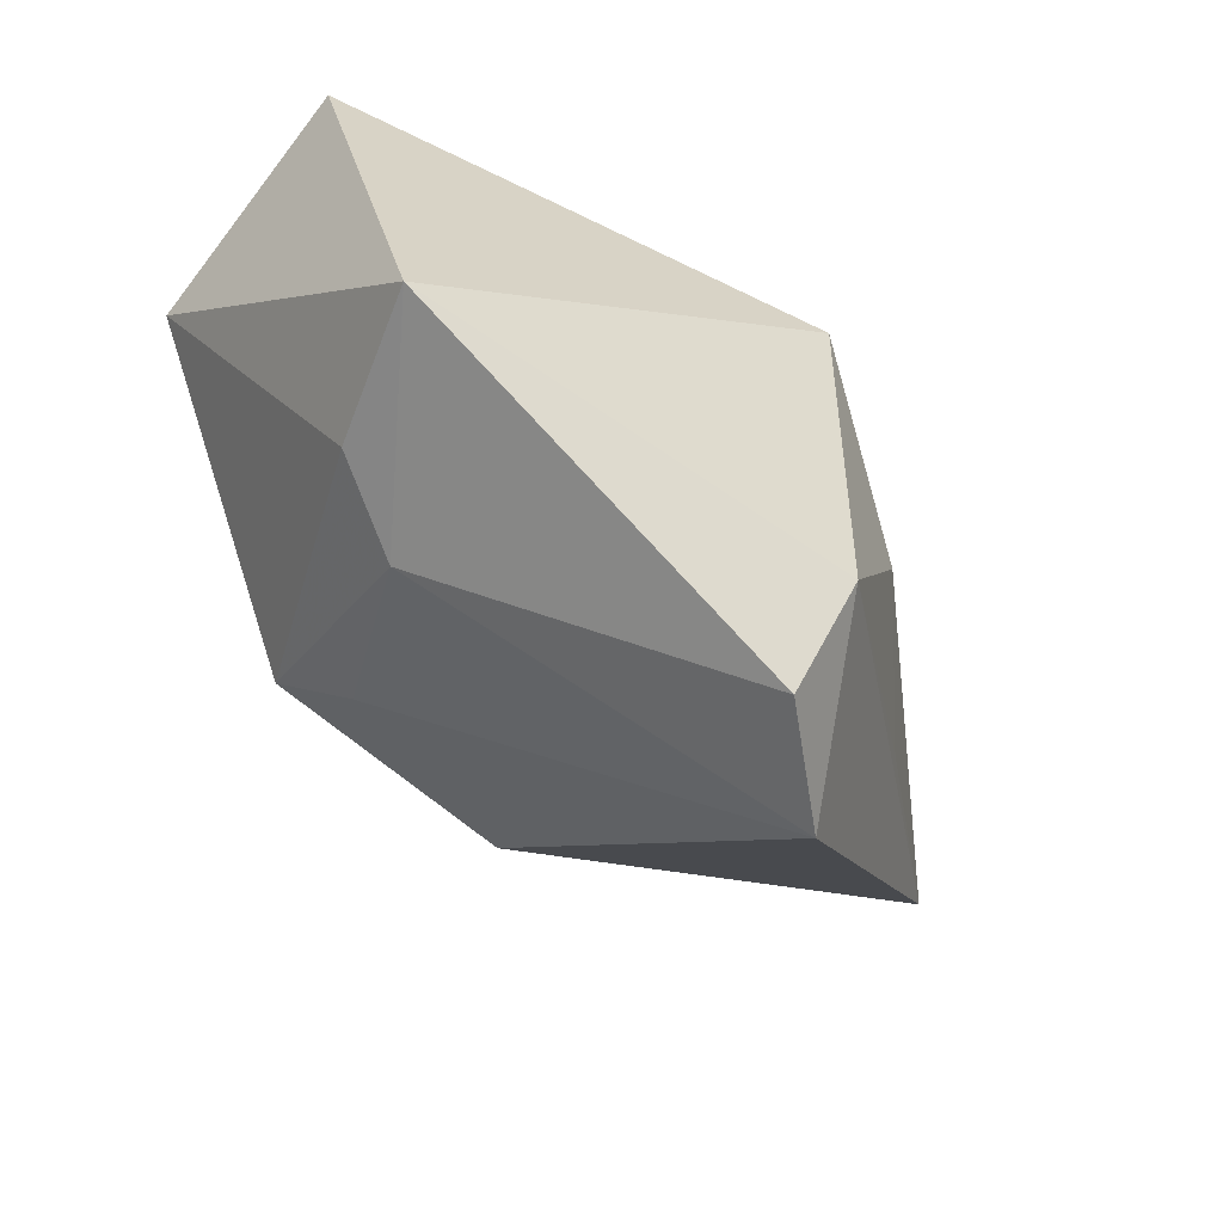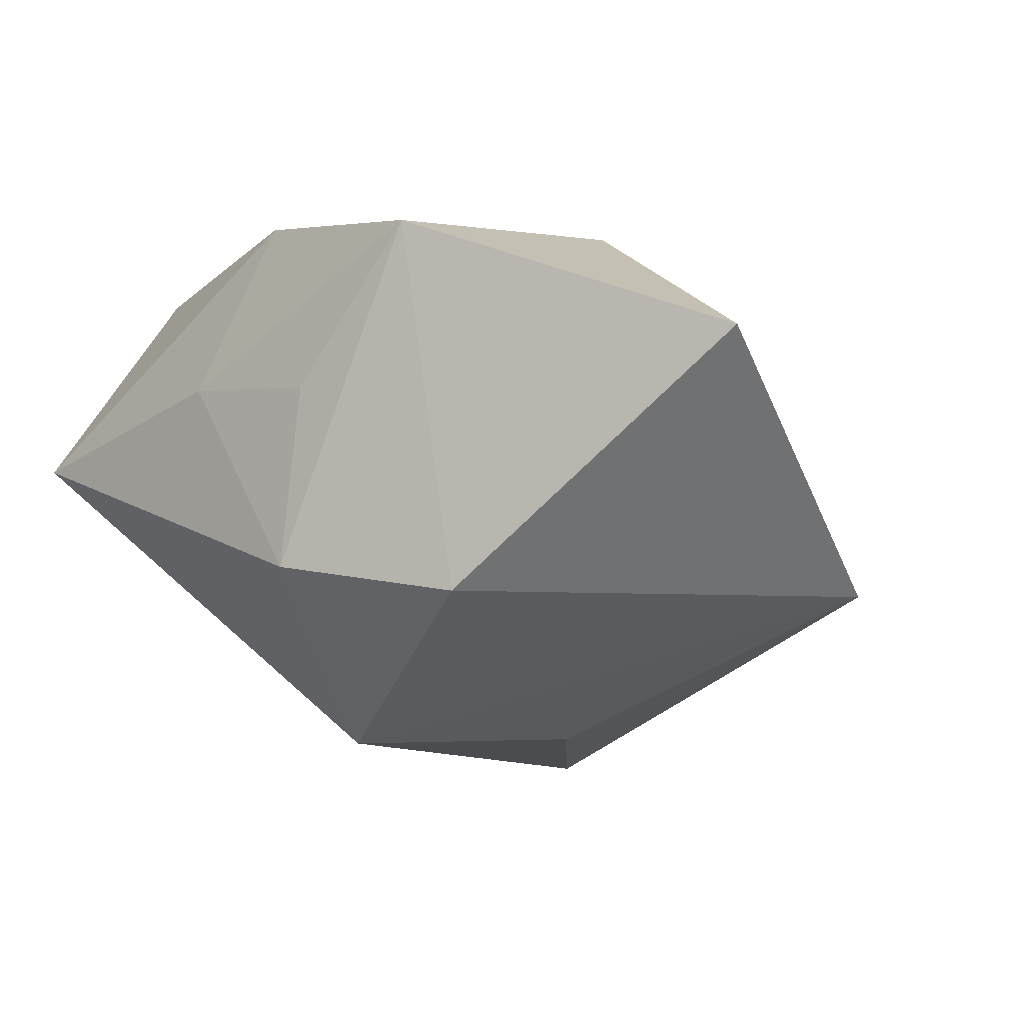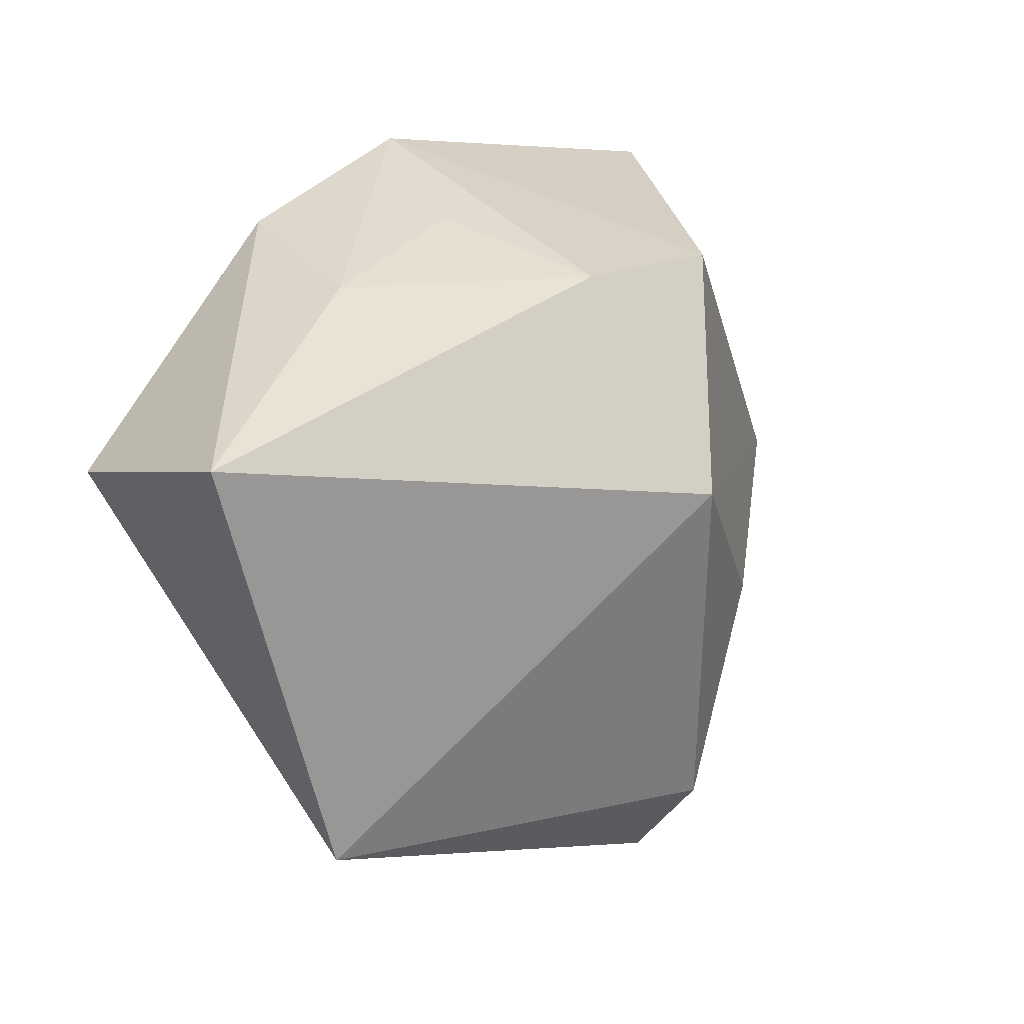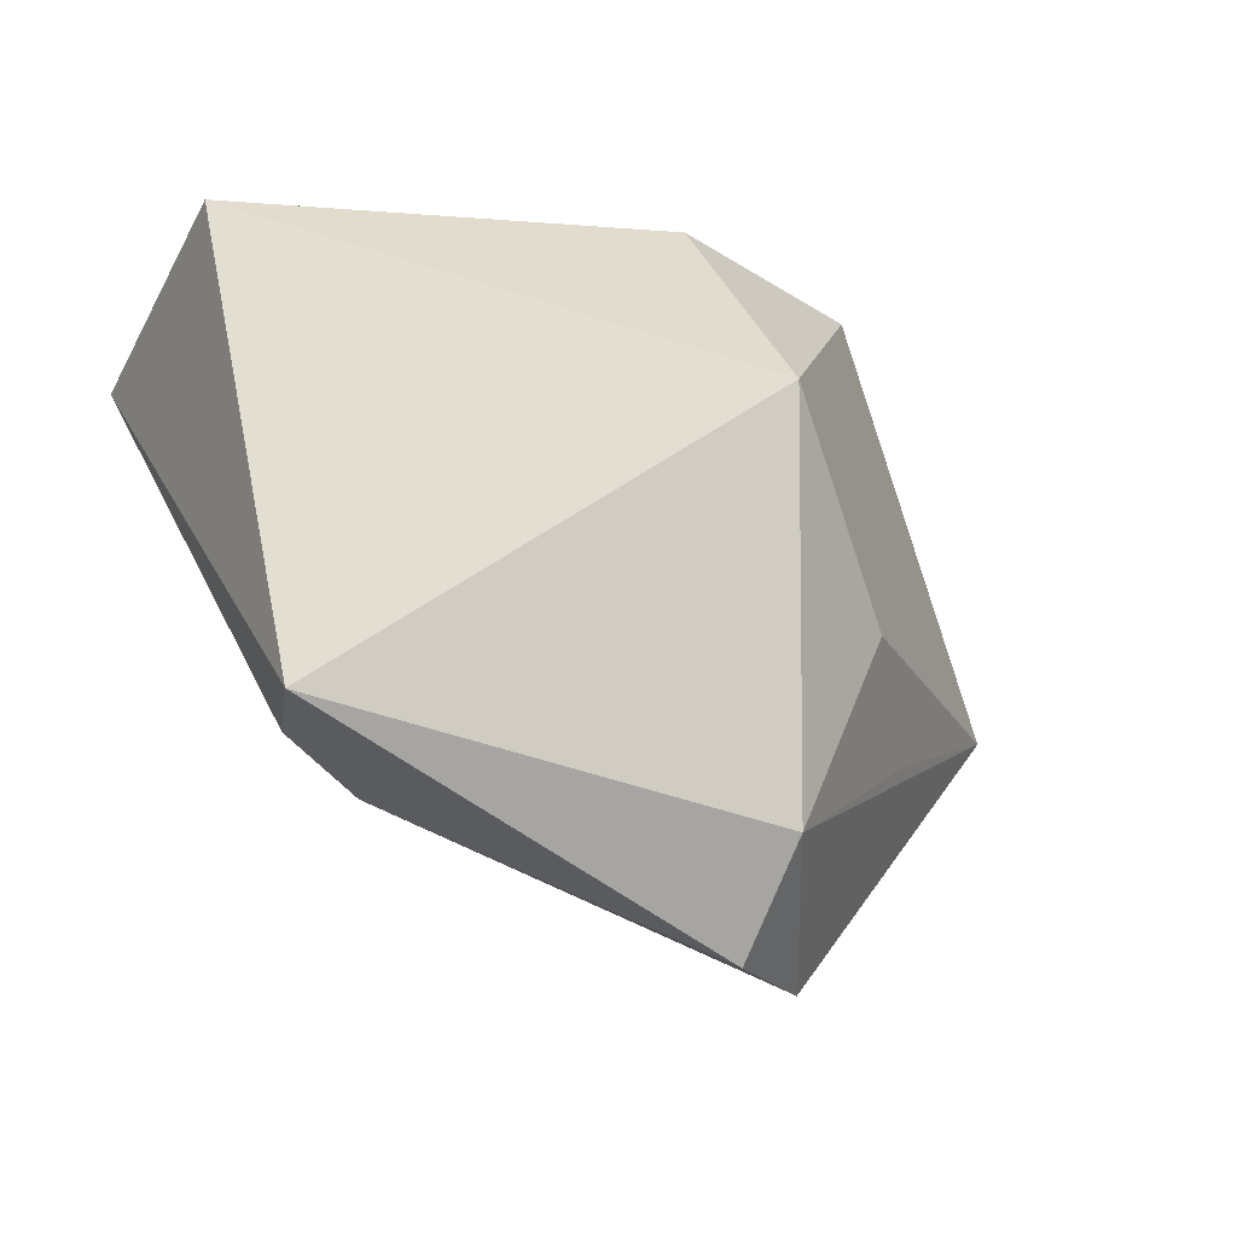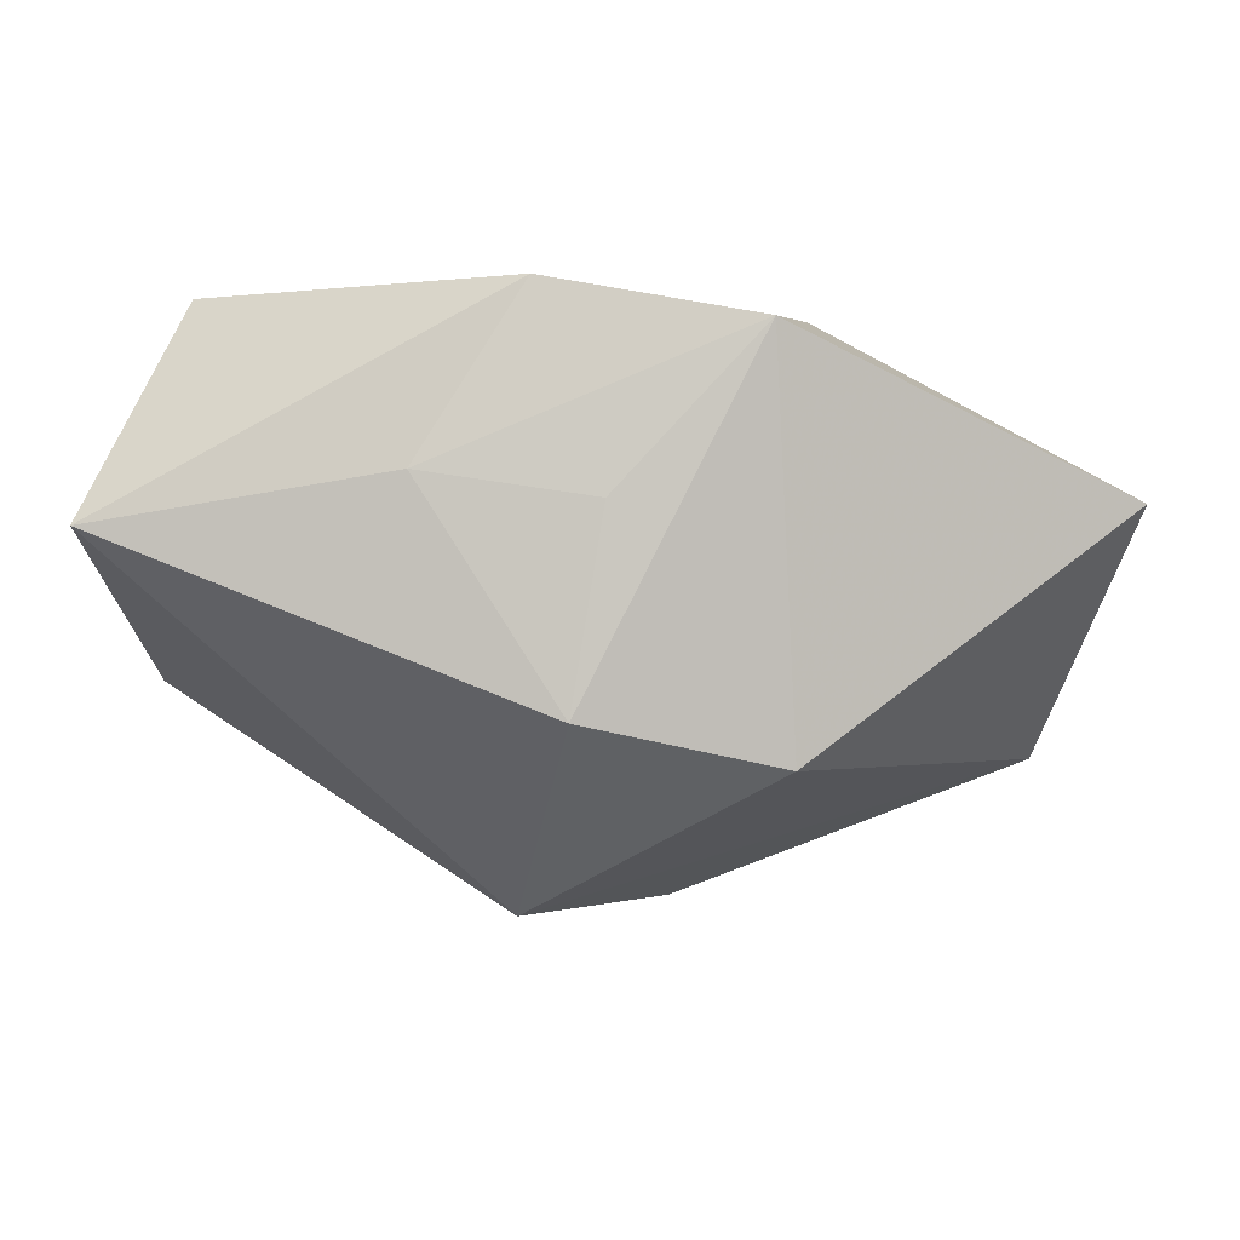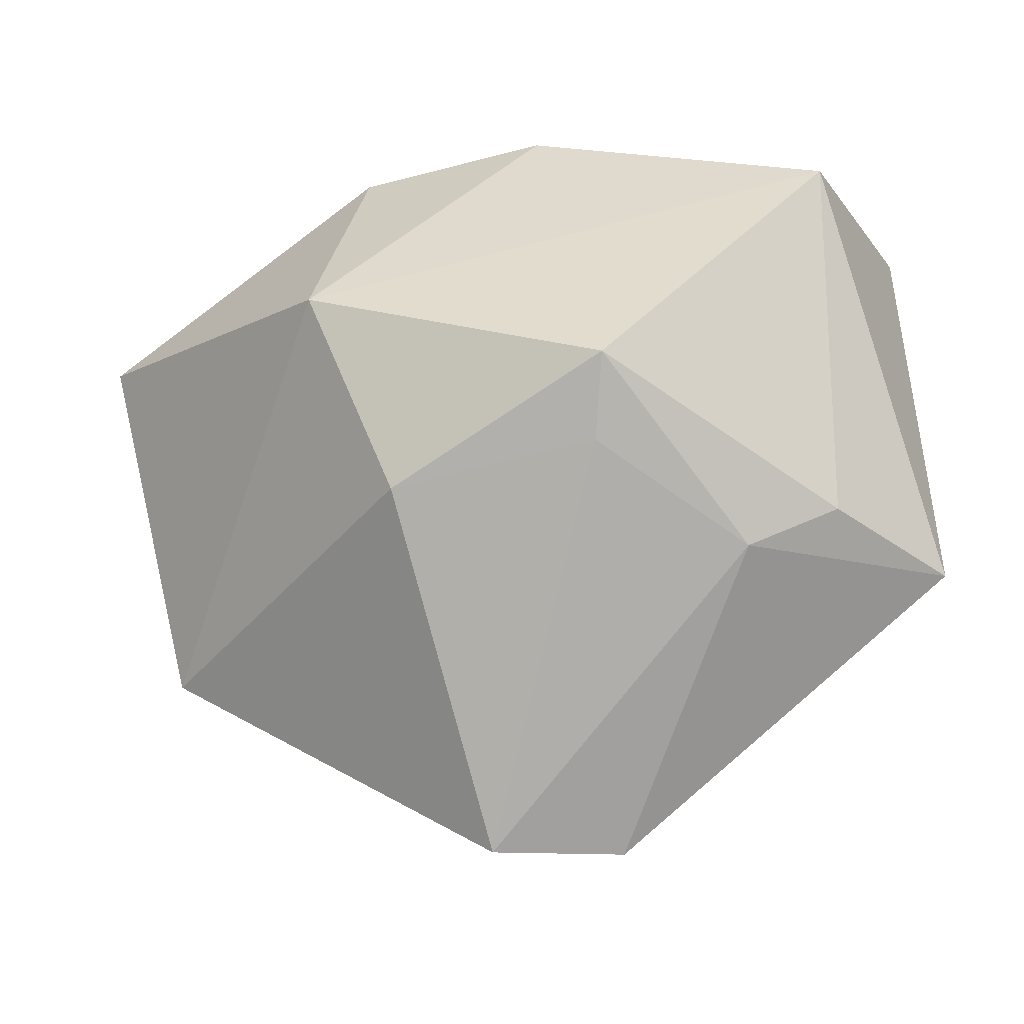
<metadata>
{"format":"obj","ext":"obj","renderer":"f3d","projection":"perspective","resolution":1024,"background":"white","views":[{"elev":-52.0,"azim":117.4,"up":"+Y"},{"elev":-12.0,"azim":-141.4,"up":"+Z"},{"elev":33.8,"azim":118.4,"up":"+Y"},{"elev":-10.5,"azim":130.3,"up":"+Y"},{"elev":-4.1,"azim":-179.0,"up":"+Z"},{"elev":-49.6,"azim":8.6,"up":"+Y"}]}
</metadata>
<code>
v -0.01406 -0.01301 -0.01463
v -0.01294 0.01595 -0.01098
v 0.02141 -0.01304 0.00385
v 0.003533 -0.02628 -0.01515
v -0.002117 0.01988 0.004302
v 0.02328 0.008808 0.01784
v 0.005336 -0.01322 0.0127
v -0.009261 -0.0135 0.01075
v 0.003495 0.007241 -0.01959
v -0.03382 0.01221 0.004766
v 0.006514 -0.01011 0.01784
v -0.005615 -0.00644 -0.01875
v 0.003718 -0.01893 -0.01962
v 0.00913 0.01919 0.006058
v -0.005595 -0.02744 -0.01217
v 0.002213 0.01851 0.01734
v -0.01169 0.02006 0.01459
v -0.01457 0.0004278 0.01784
v 0.02881 -0.01227 -0.004428
v 0.02881 0.01643 0.00316
v -5.165e-05 0.01942 -0.008357
v 0.01489 -0.01627 0.004249
v -0.02976 -0.00962 -0.009801
f 20 9 21
f 19 9 20
f 13 19 4
f 9 19 13
f 18 16 17
f 15 13 4
f 23 13 15
f 20 21 14
f 17 16 14
f 14 16 20
f 9 23 2
f 2 21 9
f 17 21 2
f 4 19 22
f 22 15 4
f 6 19 20
f 20 16 6
f 6 18 11
f 16 18 6
f 12 23 9
f 9 13 12
f 11 18 8
f 8 18 23
f 23 15 8
f 5 21 17
f 17 14 5
f 5 14 21
f 23 18 10
f 10 2 23
f 10 18 17
f 17 2 10
f 7 22 11
f 15 22 7
f 11 8 7
f 7 8 15
f 3 6 11
f 19 6 3
f 11 22 3
f 3 22 19
f 1 13 23
f 23 12 1
f 1 12 13

</code>
